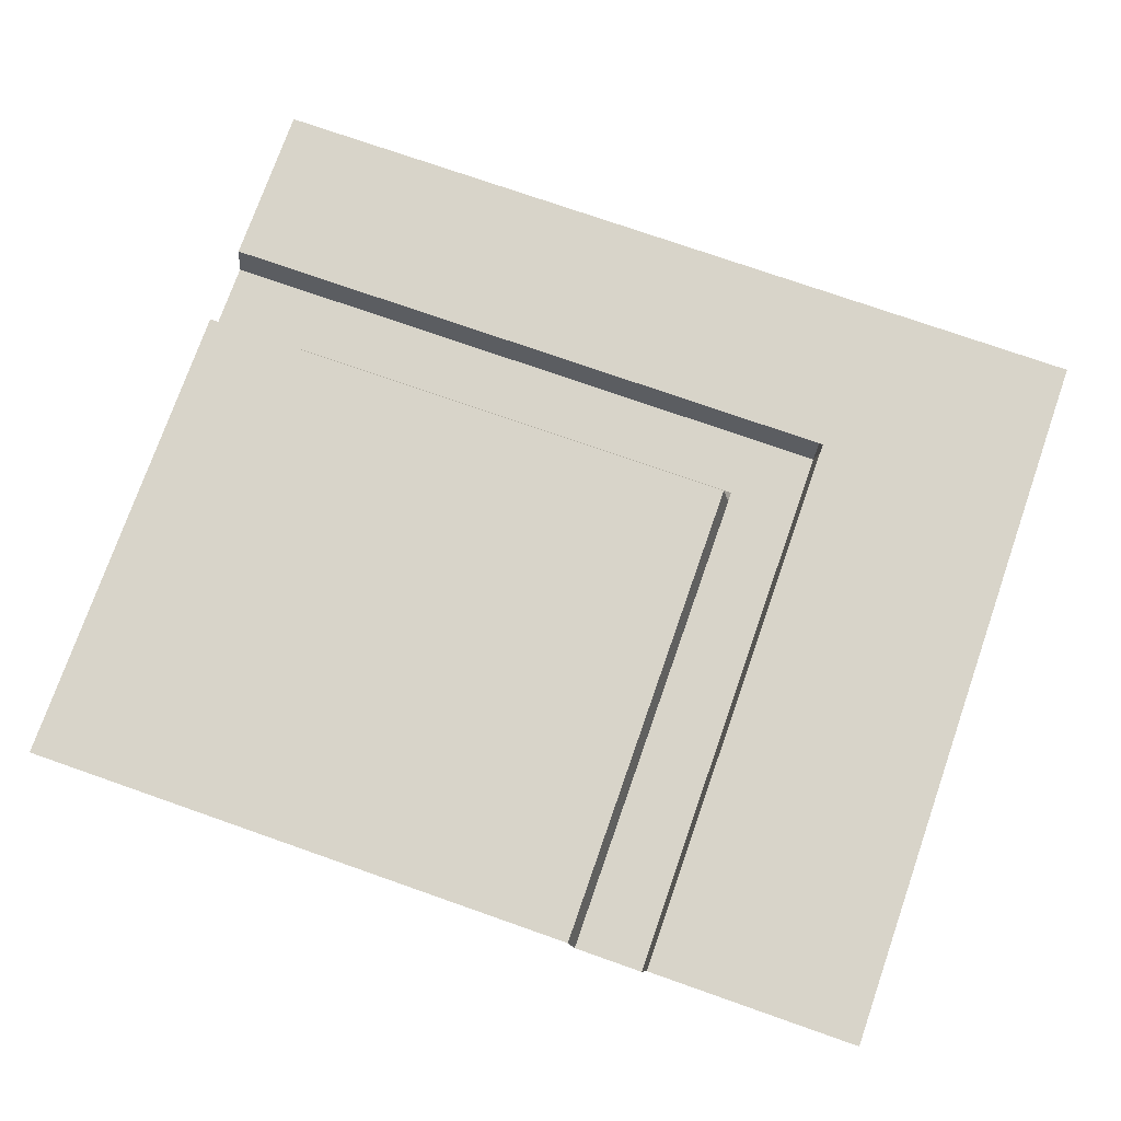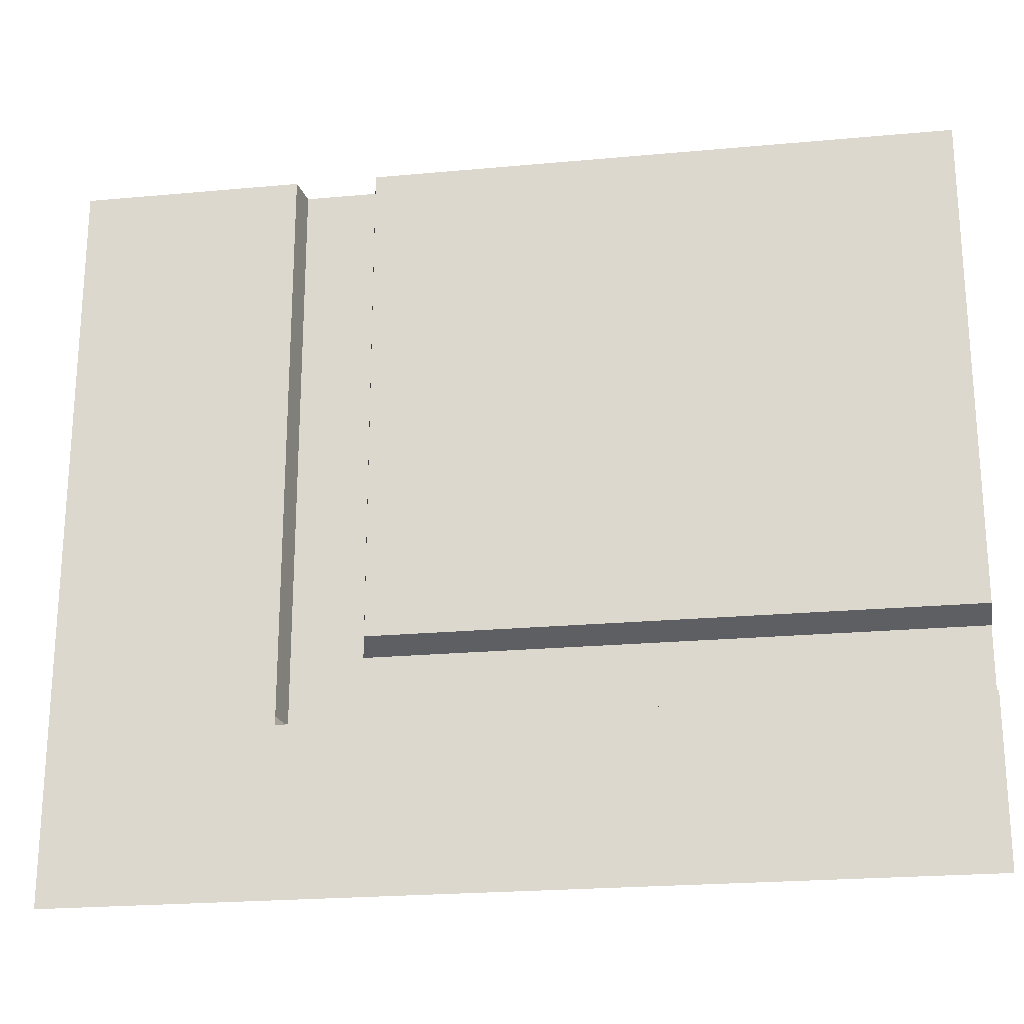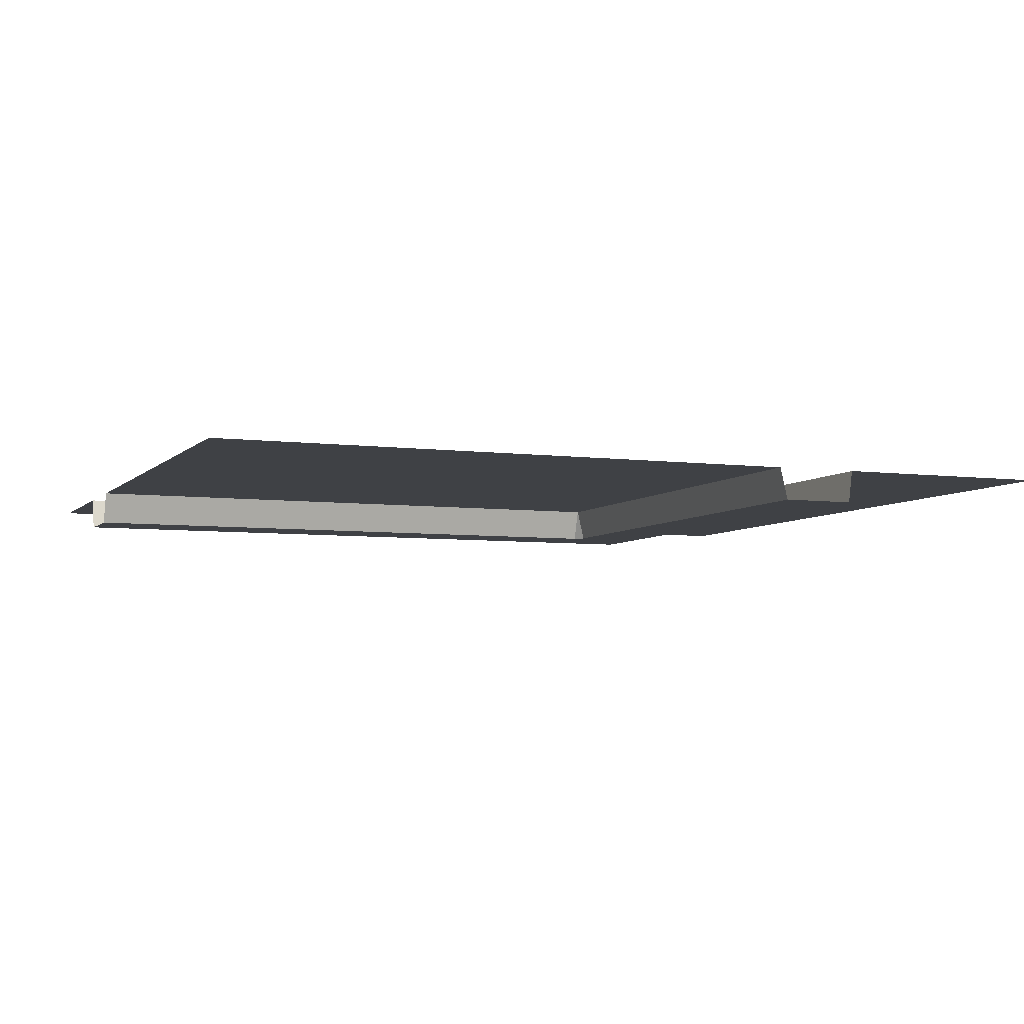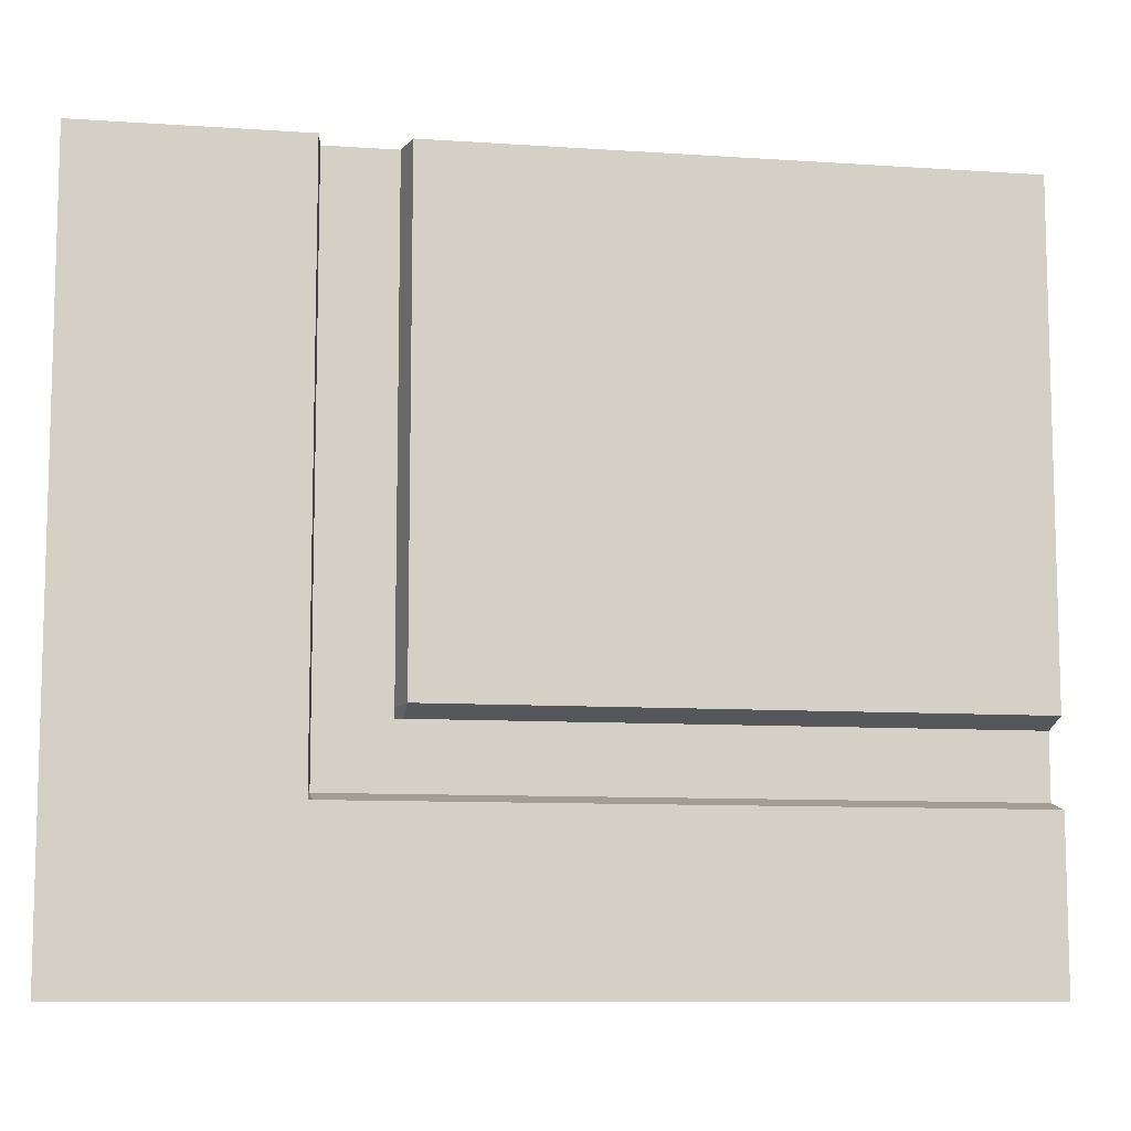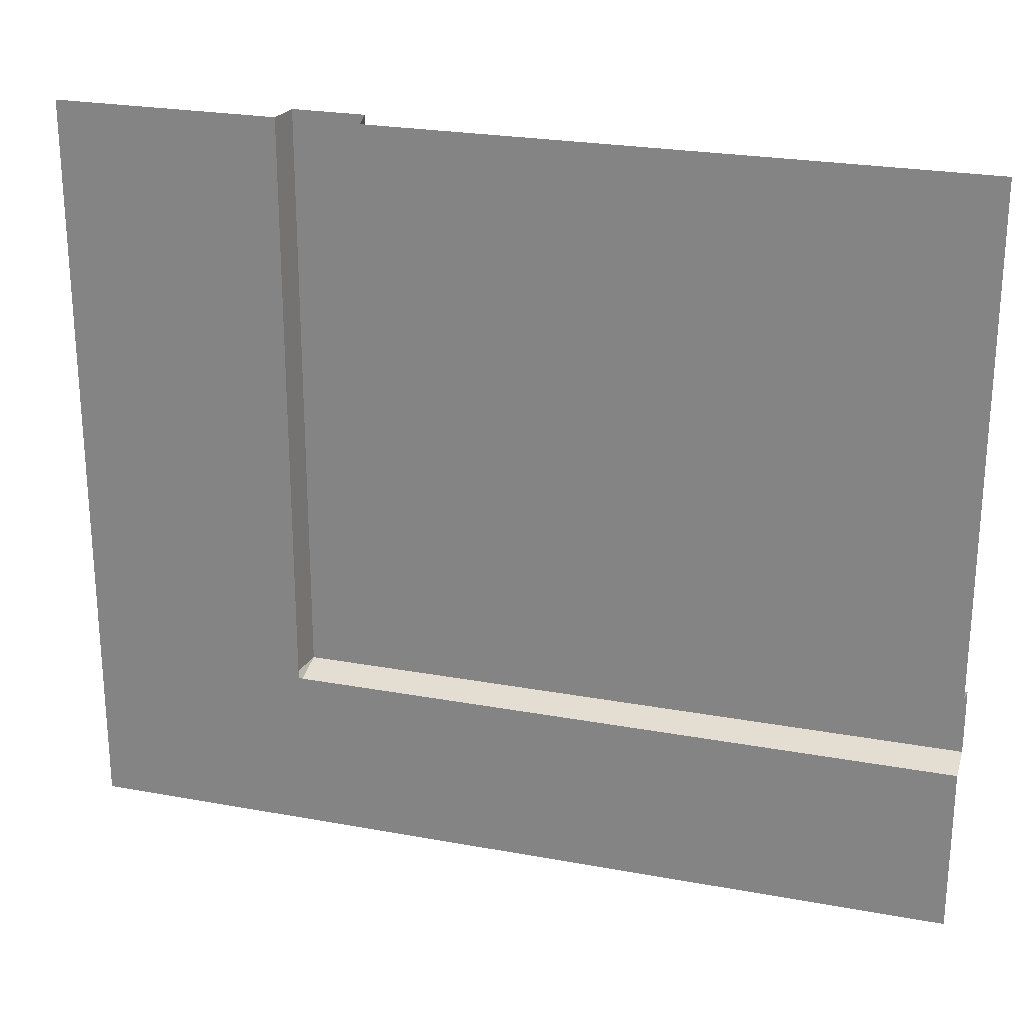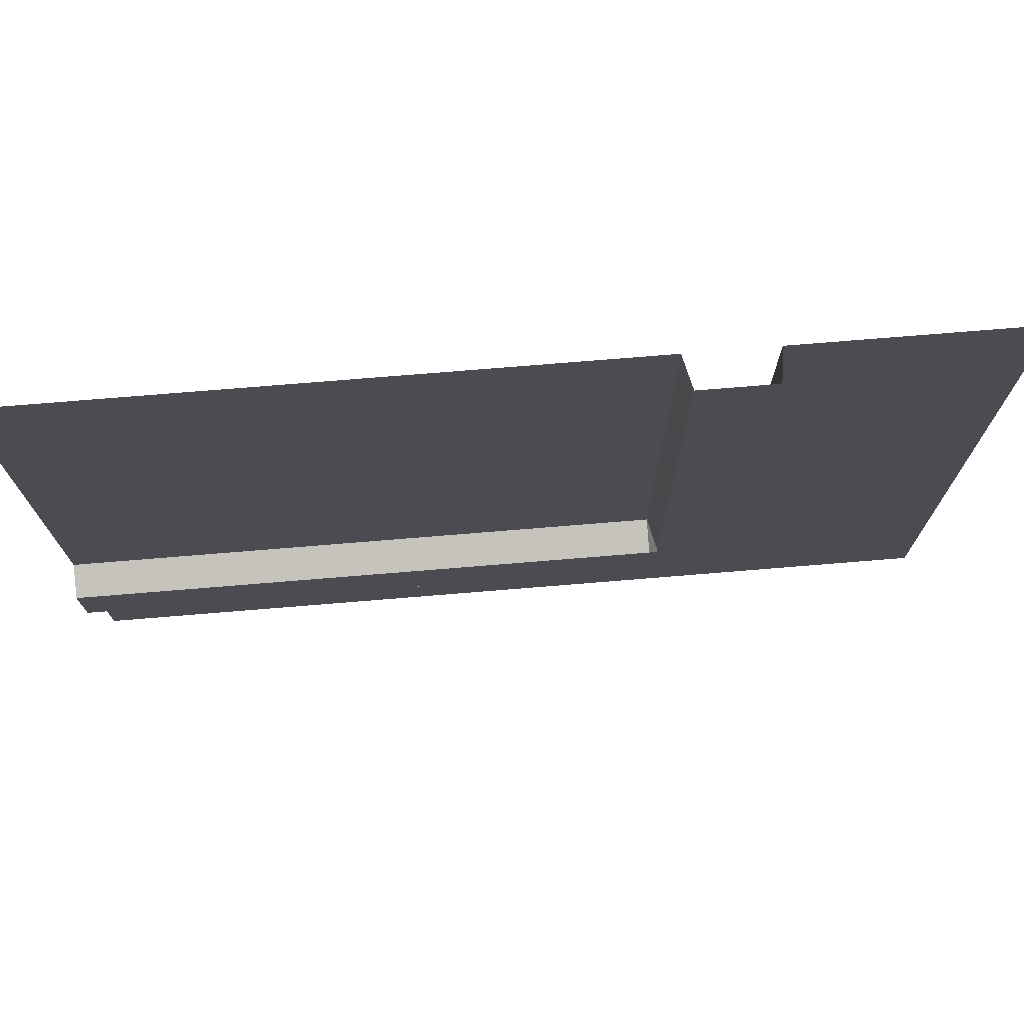
<metadata>
{"format":"obj","ext":"obj","renderer":"f3d","projection":"perspective","resolution":1024,"background":"white","views":[{"elev":75.4,"azim":19.3,"up":"+Y"},{"elev":-22.6,"azim":-171.0,"up":"+Z"},{"elev":-5.6,"azim":-22.1,"up":"+Y"},{"elev":-9.6,"azim":170.0,"up":"+Z"},{"elev":24.4,"azim":-163.1,"up":"+Z"},{"elev":74.2,"azim":-4.7,"up":"+Z"}]}
</metadata>
<code>
o Plane
v -1 0 1
v 1 0 1
v -1 0 -1
v 1 0 -1
v -1 0 -0.7778
v -1 0 -0.5556
v -1 0 -0.3333
v -1 0 -0.1111
v -1 0 0.1111
v -1 0 0.3333
v -1 0 0.5556
v -1 0 0.7778
v 1 0 0.7778
v 1 0 0.5556
v 1 0 0.3333
v 1 0 0.1111
v 1 0 -0.1111
v 1 0 -0.3333
v 1 0 -0.5556
v 1 0 -0.7778
v -0.7778 0 1
v -0.5556 0 1
v -0.3333 0 1
v -0.1111 0 1
v 0.1111 0 1
v 0.3333 0 1
v 0.5556 0 1
v 0.7778 0 1
v 0.7778 0 -1
v 0.5556 0 -1
v 0.3333 0 -1
v 0.1111 0 -1
v -0.1111 0 -1
v -0.3333 0 -1
v -0.5556 0 -1
v -0.7778 0 -1
v 0.7778 0 0.7778
v 0.5556 0 0.7778
v 0.3333 0 0.7778
v 0.1111 0 0.7778
v -0.1111 0 0.7778
v -0.3333 0 0.7778
v -0.5556 0 0.7778
v -0.7778 0 0.7778
v 0.7778 0 0.5556
v 0.5556 0 0.5556
v 0.3333 0 0.5556
v 0.1111 0 0.5556
v -0.1111 0 0.5556
v -0.3333 0 0.5556
v -0.5556 0 0.5556
v -0.7778 0 0.5556
v 0.7778 0 0.3333
v 0.5556 0 0.3333
v 0.3333 0 0.3333
v 0.1111 0 0.3333
v -0.1111 0 0.3333
v -0.3333 0 0.3333
v -0.5556 0 0.3333
v -0.7778 0 0.3333
v 0.7778 0 0.1111
v 0.5556 0 0.1111
v 0.3333 0 0.1111
v 0.1111 0 0.1111
v -0.1111 0 0.1111
v -0.3333 0 0.1111
v -0.5556 0 0.1111
v -0.7778 0 0.1111
v 0.7778 0 -0.1111
v 0.5556 0 -0.1111
v 0.3333 0 -0.1111
v 0.1111 0 -0.1111
v -0.1111 0 -0.1111
v -0.3333 0 -0.1111
v -0.5556 0 -0.1111
v -0.7778 0 -0.1111
v 0.7778 0 -0.3333
v 0.5556 0 -0.3333
v 0.3333 0 -0.3333
v 0.1111 0 -0.3333
v -0.1111 0 -0.3333
v -0.3333 0 -0.3333
v -0.5556 0 -0.3333
v -0.7778 0 -0.3333
v 0.7778 0 -0.5556
v 0.5556 0 -0.5556
v 0.3333 0 -0.5556
v 0.1111 0 -0.5556
v -0.1111 0 -0.5556
v -0.3333 0 -0.5556
v -0.5556 0 -0.5556
v -0.7778 0 -0.5556
v 0.7778 0 -0.7778
v 0.5556 0 -0.7778
v 0.3333 0 -0.7778
v 0.1111 0 -0.7778
v -0.1111 0 -0.7778
v -0.3333 0 -0.7778
v -0.5556 0 -0.7778
v -0.7778 0 -0.7778
v -1 -0.08609 -0.5332
v 1 0 -0.5332
v -0.7778 -0.08609 -0.5332
v -0.5556 -0.08609 -0.5332
v -0.3333 -0.08609 -0.5332
v -0.1111 -0.08609 -0.5332
v 0.1111 -0.08609 -0.5332
v 0.3333 -0.08609 -0.5332
v 0.5556 -0.08609 -0.5332
v 0.7778 0 -0.5332
v -1 -0.08609 -0.3604
v 1 0 -0.3604
v -0.7778 -0.08609 -0.3604
v -0.5556 -0.08609 -0.3604
v -0.3333 -0.08609 -0.3604
v -0.1111 -0.08609 -0.3604
v 0.1111 -0.08609 -0.3604
v 0.3333 -0.08609 -0.3604
v 0.5556 -0.08609 -0.3604
v 0.7778 0 -0.3604
v 0.7669 -0.08609 1
v 0.7669 0 -1
v 0.7669 -0.08609 0.7778
v 0.7669 -0.08609 0.5556
v 0.7669 -0.08609 0.3333
v 0.7669 -0.08609 0.1111
v 0.7669 -0.08609 -0.1111
v 0.7669 -0.08609 -0.3333
v 0.7669 0 -0.5556
v 0.7669 0 -0.7778
v 0.7669 -0.08609 -0.5332
v 0.7669 -0.08609 -0.3604
v 0.5755 0 -1
v 0.5755 -0.08609 0.7778
v 0.5755 -0.08609 0.5556
v 0.5755 -0.08609 0.3333
v 0.5755 -0.08609 0.1111
v 0.5755 -0.08609 -0.1111
v 0.5755 -0.08609 -0.3333
v 0.5755 0 -0.5556
v 0.5755 0 -0.7778
v 0.5755 -0.08609 -0.5332
v 0.5755 -0.08609 -0.3604
v 0.5755 -0.08609 1
v 1.175 0 1
v 1.175 0 -1
v 1.175 0 0.7778
v 1.175 0 0.5556
v 1.175 0 0.3333
v 1.175 0 0.1111
v 1.175 0 -0.1111
v 1.175 0 -0.3333
v 1.175 0 -0.5556
v 1.175 0 -0.7778
v 1.175 0 -0.5332
v 1.175 0 -0.3604
v 1.369 0 1
v 1.369 0 -1
v 1.369 0 0.7778
v 1.369 0 0.5556
v 1.369 0 0.3333
v 1.369 0 0.1111
v 1.369 0 -0.1111
v 1.369 0 -0.3333
v 1.369 0 -0.5556
v 1.369 0 -0.7778
v 1.369 0 -0.5332
v 1.369 0 -0.3604
f 93 20 4 29
f 28 2 13 37
f 37 13 14 45
f 45 14 15 53
f 53 15 16 61
f 61 16 17 69
f 69 17 18 77
f 110 102 19 85
f 85 19 20 93
f 6 92 100 5
f 92 91 99 100
f 91 90 98 99
f 90 89 97 98
f 89 88 96 97
f 88 87 95 96
f 87 86 94 95
f 129 85 93 130
f 101 103 92 6
f 103 104 91 92
f 104 105 90 91
f 105 106 89 90
f 106 107 88 89
f 107 108 87 88
f 108 109 86 87
f 131 110 85 129
f 8 76 84 7
f 76 75 83 84
f 75 74 82 83
f 74 73 81 82
f 73 72 80 81
f 72 71 79 80
f 71 70 78 79
f 127 69 77 128
f 9 68 76 8
f 68 67 75 76
f 67 66 74 75
f 66 65 73 74
f 65 64 72 73
f 64 63 71 72
f 63 62 70 71
f 126 61 69 127
f 10 60 68 9
f 60 59 67 68
f 59 58 66 67
f 58 57 65 66
f 57 56 64 65
f 56 55 63 64
f 55 54 62 63
f 125 53 61 126
f 11 52 60 10
f 52 51 59 60
f 51 50 58 59
f 50 49 57 58
f 49 48 56 57
f 48 47 55 56
f 47 46 54 55
f 124 45 53 125
f 12 44 52 11
f 44 43 51 52
f 43 42 50 51
f 42 41 49 50
f 41 40 48 49
f 40 39 47 48
f 39 38 46 47
f 123 37 45 124
f 1 21 44 12
f 21 22 43 44
f 22 23 42 43
f 23 24 41 42
f 24 25 40 41
f 25 26 39 40
f 26 27 38 39
f 121 28 37 123
f 5 100 36 3
f 100 99 35 36
f 99 98 34 35
f 98 97 33 34
f 97 96 32 33
f 96 95 31 32
f 95 94 30 31
f 130 93 29 122
f 132 120 110 131
f 118 119 109 108
f 117 118 108 107
f 116 117 107 106
f 115 116 106 105
f 114 115 105 104
f 113 114 104 103
f 111 113 103 101
f 120 112 102 110
f 77 18 112 120
f 7 84 113 111
f 84 83 114 113
f 83 82 115 114
f 82 81 116 115
f 81 80 117 116
f 80 79 118 117
f 79 78 119 118
f 128 77 120 132
f 139 128 132 143
f 143 132 131 142
f 141 130 122 133
f 144 121 123 134
f 134 123 124 135
f 135 124 125 136
f 136 125 126 137
f 137 126 127 138
f 138 127 128 139
f 142 131 129 140
f 140 129 130 141
f 86 140 141 94
f 109 142 140 86
f 70 138 139 78
f 62 137 138 70
f 54 136 137 62
f 46 135 136 54
f 38 134 135 46
f 27 144 134 38
f 94 141 133 30
f 119 143 142 109
f 78 139 143 119
f 13 2 145 147
f 4 20 154 146
f 20 19 153 154
f 17 16 150 151
f 112 18 152 156
f 14 13 147 148
f 18 17 151 152
f 15 14 148 149
f 102 112 156 155
f 19 102 155 153
f 16 15 149 150
f 149 148 160 161
f 156 152 164 168
f 146 154 166 158
f 153 155 167 165
f 150 149 161 162
f 147 145 157 159
f 154 153 165 166
f 151 150 162 163
f 148 147 159 160
f 155 156 168 167
f 152 151 163 164

</code>
